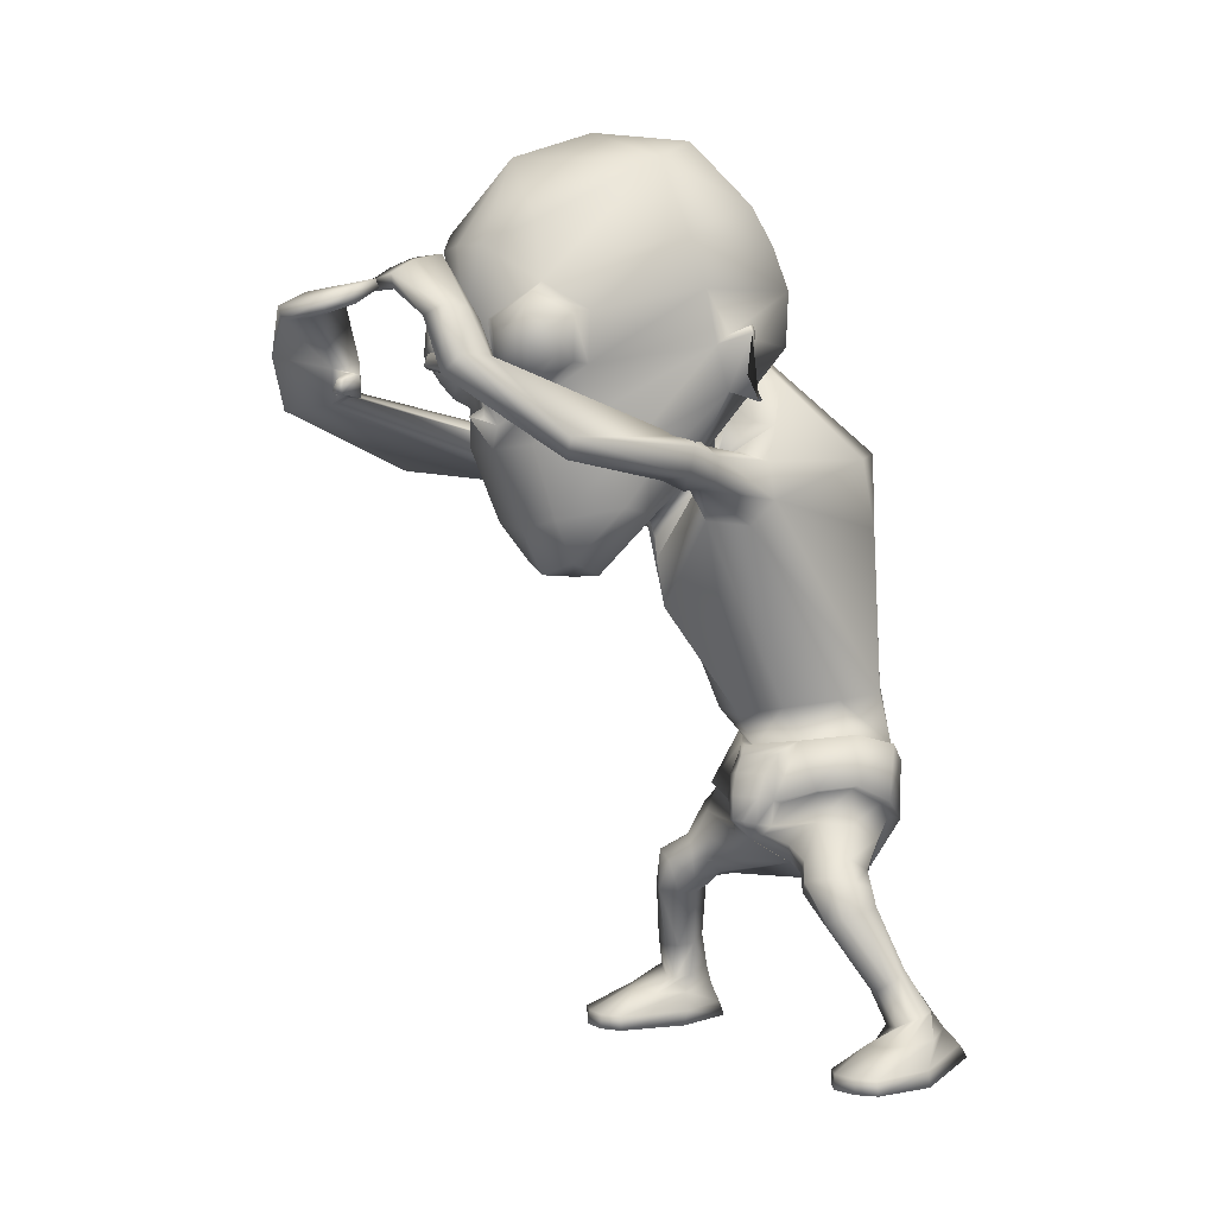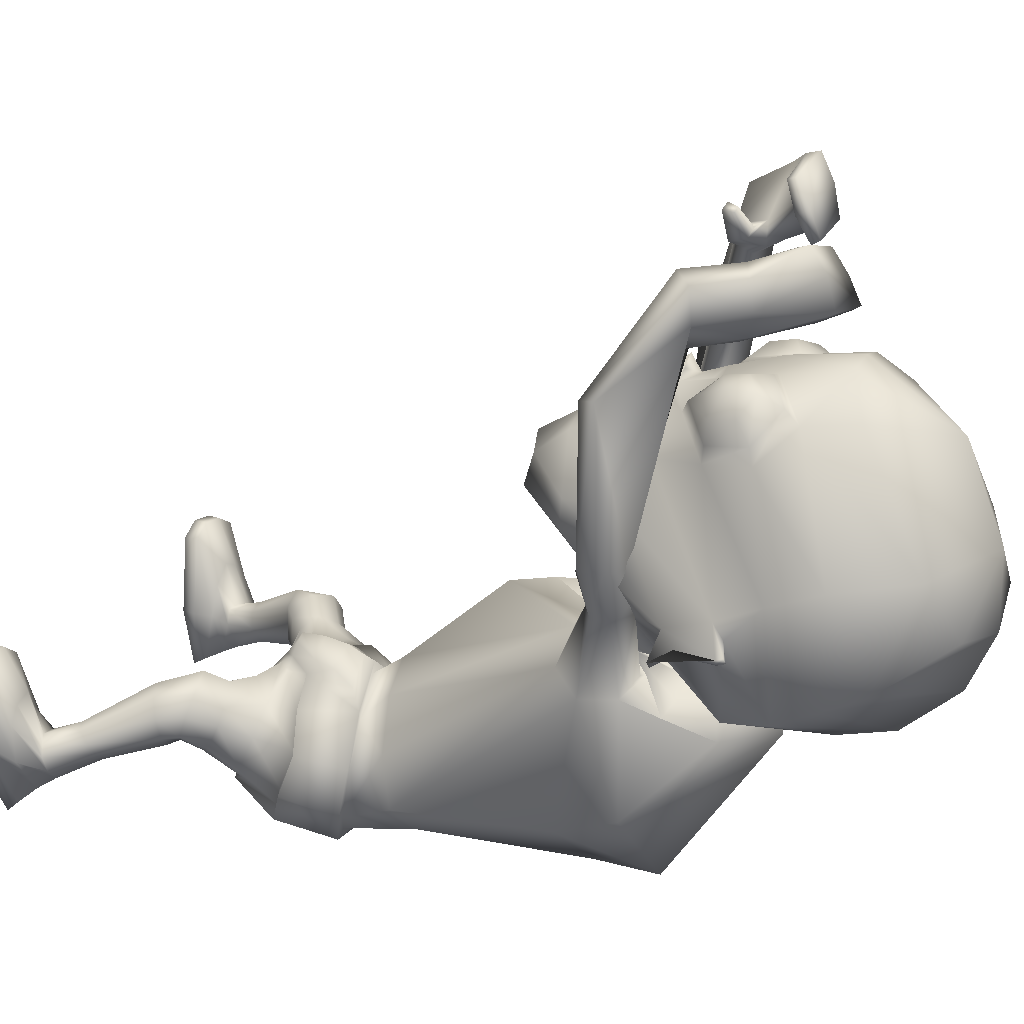
<metadata>
{"format":"obj","ext":"obj","renderer":"f3d","projection":"perspective","resolution":1024,"background":"white","views":[{"elev":0.5,"azim":55.5,"up":"+Y"},{"elev":16.1,"azim":114.9,"up":"+Z"}]}
</metadata>
<code>
o untitled2:Mesh1.001
v 2.142 10.05 4.826
v 2.08 9.709 4.437
v 2.709 10.88 3.491
v 2.658 11.56 3.664
v 1.449 9.003 5.668
v 1.247 8.391 5.235
v 2.085 9.179 4.89
v 0.5685 3.346 -0.01925
v 1.762 3.907 -0.1054
v 2.114 3.457 0.3755
v 1.76 3.274 0.5553
v 1.114 11.11 7.615
v 1.221 11.15 7.732
v 1.162 11.33 7.629
v 1.089 11.3 7.547
v 2.923 11.82 3.281
v 2.959 11.72 3.256
v 2.941 11.73 3.179
v 2.922 11.86 3.213
v 2.69 13.03 2.646
v 0.5456 13.48 1.743
v 0.5892 14.37 2.466
v 2.498 13.64 2.891
v 0.6403 14.81 3.359
v 1.842 14.64 3.552
v 2.877 10.74 3.055
v 2.84 10.77 2.975
v 2.881 11.14 3.21
v 2.898 11.12 3.29
v 2.664 11.72 3.434
v 2.608 10.95 3.204
v 1.824 12.39 6.148
v 1.198 11.88 6.662
v 1.357 11.85 6.693
v 1.948 12.22 6.397
v 1.105 11.04 6.5
v 1.291 11.11 6.576
v 1.593 10.68 6.114
v 1.735 10.82 6.314
v 2.225 11.21 5.621
v 2.215 11.23 5.864
v 2.397 11.95 5.695
v 2.347 11.89 5.947
v 1.726 11.66 6.756
v 2.058 11.87 6.588
v 1.682 11.28 6.695
v 1.874 11.05 6.46
v 2.248 11.29 6.209
v 2.297 11.69 6.273
v 2.075 11.45 6.616
v 2.085 4.695 -0.1565
v 1.666 4.362 -0.7349
v 1.36 5.277 -1.014
v 1.854 5.571 -0.439
v 0.7441 4.409 1.912
v 0.8743 4.395 1.788
v 1.042 4.765 1.639
v 0.7527 4.798 1.912
v 1.316 5.649 1.048
v 1.166 5.179 1.36
v 1.209 4.724 1.457
v 1.834 4.905 1.126
v 1.69 4.445 -0.4783
v 1.515 3.632 -0.2485
v 0.5534 3.21 -0.1868
v 1.779 4.871 1.047
v 1.982 4.922 0.5237
v 2.1 4.971 0.5195
v 1.789 5.719 0.3116
v 1.286 5.646 0.9149
v 1.884 5.747 0.3529
v 1.754 5.577 -0.4583
v 1.97 4.665 -0.06725
v 1.256 5.31 -0.8674
v 0.3914 5.158 -1.047
v 0.3758 5.061 -1.212
v 1.167 4.681 1.281
v 1.144 5.445 1.33
v 1.103 5.133 1.551
v 0.427 6.542 -0.6821
v 1.244 6.48 -0.6689
v 0.6489 5.526 1.4
v 1.378 6.174 1.404
v 0.6686 6.042 1.738
v 1.84 6.293 0.6641
v 1.817 6.386 -0.1744
v 0.51 9.026 -0.9681
v 1.829 8.945 -0.04756
v 1.304 9.04 2.844
v 0.6177 7.73 3.128
v 1.795 8.964 2.375
v 1.949 9.355 2.023
v 0.8485 10.2 -0.8584
v 2.026 10.02 0.3578
v 1.183 9.639 2.863
v 0.6137 8.47 3.275
v 0.6417 12.35 8.28
v 0.5829 12.58 7.904
v 0.6161 12.37 7.794
v 0.667 12.21 8.22
v 1.868 9.95 2.08
v 0.5502 11.86 1.441
v 1.461 11.23 1.53
v 1.079 9.613 2.794
v 0.6142 8.781 3.292
v 1.432 10.08 2.309
v 1.37 10.14 2.306
v 1.727 10.52 1.847
v 0.508 3.749 -0.8147
v 2.248 4.151 0.231
v 1.889 4.429 1.152
v 2.249 4.39 0.7657
v 1.064 4.31 1.395
v 1.559 4.076 1.443
v 1.943 3.864 1.449
v 2.236 3.928 1.167
v 2.367 3.885 0.8989
v 2.351 3.709 0.5405
v 0.6408 3.662 0.6753
v 1.684 3.406 0.9893
v 1.253 3.859 1.175
v 1.711 3.667 1.34
v 2.988 0.6525 1.785
v 3.941 0.6209 1.679
v 3.677 0.6281 1.911
v 3.287 0.641 1.974
v 2.426 3.285 0.6124
v 2.044 3.142 0.7072
v 2.764 3.487 0.8035
v 2.574 3.641 1.424
v 2.746 3.58 1.104
v 2.185 3.569 1.646
v 1.839 3.348 1.394
v 1.796 3.168 1.034
v 2.576 3.139 0.5621
v 2.312 2.976 0.5672
v 2.806 3.194 0.7455
v 2.714 3.036 1.318
v 2.839 3.128 1.033
v 2.493 2.945 1.464
v 2.219 2.899 1.277
v 2.166 2.892 0.9246
v 2.912 2.254 0.315
v 2.64 2.125 0.3441
v 3.12 2.265 0.4615
v 3.195 2.081 0.8172
v 3.222 2.192 0.6414
v 2.97 1.946 0.8687
v 2.726 1.943 0.7982
v 2.596 1.993 0.5788
v 3.233 1.64 0.03257
v 2.784 1.586 0.111
v 3.453 1.646 0.2181
v 3.361 1.511 0.5742
v 3.487 1.587 0.4324
v 3.169 1.411 0.6633
v 2.958 1.385 0.6537
v 2.778 1.441 0.4862
v 3.334 1.358 -0.1415
v 2.858 1.275 -0.06398
v 3.681 1.264 0.3721
v 3.504 1.214 1.201
v 3.701 1.235 0.9397
v 3.253 1.234 1.323
v 3.038 1.178 1.016
v 2.791 1.196 0.5722
v 3.288 0.8753 1.969
v 3.652 0.8603 1.913
v 3.947 0.8505 1.723
v 3.884 0.8773 0.6615
v 3.454 1.091 -0.3625
v 2.792 1.011 -0.2324
v 2.709 0.9025 0.5943
v 2.995 0.8822 1.791
v 3.904 0.6267 0.6453
v 3.417 0.8742 -0.5438
v 2.777 0.8195 -0.4163
v 2.76 0.6471 0.5804
v 1.941 9.478 3.39
v 1.637 9.523 3.425
v 2.204 9.966 3.289
v 2.178 9.634 3.306
v 1.541 9.918 3.378
v 1.824 10.16 3.325
v 1.598 9.992 3.721
v 2.022 10.29 3.639
v 2.719 10.06 4.106
v 2.635 9.631 4.138
v 2.209 9.441 3.929
v 1.678 9.54 3.761
v 2.29 10.24 4.093
v 1.882 9.999 4.003
v 2.314 10.96 7.135
v 2.654 11.2 7.52
v 2.959 9.792 6.479
v 3.158 10.09 6.532
v 2.714 11.18 8.022
v 2.471 10.91 8.189
v 1.951 9.614 4.15
v 2.42 9.574 4.47
v 2.032 10.9 7.579
v 1.948 10.95 7.246
v 0.682 4.099 1.524
v 0.6471 3.867 1.087
v 2.014 11.75 7.295
v 2.329 11.89 7.682
v 2.414 11.87 8.133
v 1.695 11.47 7.148
v 2.161 11.73 8.289
v 1.852 11.45 7.519
v 1.475 12.7 7.585
v 1.525 12.59 8.062
v 1.573 12.36 8.457
v 1.515 12.24 7.829
v 1.414 12.43 7.429
v 1.514 12.16 8.396
v 1.736 11.03 7.494
v 1.518 10.97 7.26
v 1.56 11.37 7.404
v 1.417 11.33 7.237
v 0.5653 12.63 7.45
v 0.5662 12.75 7.522
v 1.117 9.634 3.103
v 0.6221 9.188 3.459
v 1.168 9.818 2.58
v 0.5542 11.75 2.047
v 1.247 11.11 1.948
v 0.5572 11.3 2.247
v 0.9699 10.87 2.122
v 1.373 10.58 2.011
v 0.5672 9.798 2.372
v 1.29 10.23 2.728
v 0.5559 11.01 2.095
v 0.5262 11.78 1.519
v 2.438 11.62 2.211
v 0.6898 8.195 4.828
v 1.193 8.214 4.73
v 1.478 9.834 3.243
v 0.5304 12.6 1.534
v 2.712 12.41 2.381
v 0.7224 8.219 5.424
v 0.8178 11.83 6.835
v 0.8026 11.02 6.611
v 2.824 13.13 4.29
v 2.877 12.33 4.016
v 1.306 12.91 6.829
v 0.8295 12.94 6.95
v 2.314 14.25 4.435
v 0.7052 14.83 4.531
v 1.877 13.24 6.292
v 2 9.112 4.418
v 0.7837 14.3 5.991
v 0.7463 8.875 5.791
v 2.042 10.43 5.568
v 1.558 10.09 6.132
v 0.9792 10.37 6.358
v 0.9019 10.44 6.537
v 0.8077 10.5 6.747
v 0.7823 10.03 6.32
v 0.7938 10.65 6.482
v 0.7337 5.157 1.833
v 0.7 5.412 1.698
v 0.993 4.193 1.499
v 0.6742 5.575 1.615
v 0.9459 4.344 1.59
v 0.9573 10.87 6.461
v 0.7987 10.85 6.553
v -0.732 10.06 4.978
v -1.359 11.58 3.88
v -1.434 10.9 3.71
v -0.7162 9.725 4.583
v 0.0367 9.01 5.742
v -0.6782 9.196 5.034
v 0.1821 8.397 5.29
v -0.8213 3.358 0.7124
v -1.228 3.623 0.6247
v -0.8668 4.026 0.1283
v 0.4669 10.76 8.621
v 0.519 10.96 8.607
v 0.4286 10.98 8.673
v 0.3329 10.79 8.713
v -1.663 11.84 3.527
v -1.669 11.88 3.46
v -1.691 11.76 3.427
v -1.702 11.74 3.506
v -1.49 13.05 2.877
v -1.267 13.66 3.099
v -0.5343 14.65 3.683
v -1.65 10.77 3.295
v -1.642 11.14 3.532
v -1.634 11.16 3.45
v -1.621 10.79 3.211
v -1.389 11.74 3.652
v -1.365 10.97 3.414
v -0.2521 12.4 6.262
v -0.3509 12.22 6.522
v 0.2666 11.86 6.752
v 0.4214 11.88 6.704
v 0.3138 11.12 6.629
v 0.4904 11.04 6.533
v -0.1594 10.82 6.416
v -0.04043 10.69 6.201
v -0.6814 11.24 6.02
v -0.7188 11.22 5.779
v -0.7988 11.91 6.118
v -0.8748 11.96 5.873
v -0.4415 11.88 6.724
v -0.09409 11.67 6.855
v -0.06039 11.28 6.79
v -0.2795 11.05 6.576
v -0.6757 11.3 6.368
v -0.7142 11.71 6.436
v -0.4583 11.46 6.753
v -1.072 4.833 0.1972
v -0.8073 5.681 -0.09311
v -0.5318 5.354 -0.7874
v -0.8509 4.492 -0.4758
v 0.399 4.748 1.722
v 0.5768 4.393 1.827
v 0.07985 5.568 1.221
v -0.4791 4.907 1.4
v 0.1854 4.685 1.576
v 0.2404 5.115 1.477
v -0.8126 4.57 -0.2221
v -0.6132 3.697 -0.06072
v -0.4559 4.875 1.305
v -0.8764 5.046 0.8731
v -0.7751 4.988 0.8403
v -0.5312 5.753 0.6248
v -0.6 5.792 0.6955
v 0.0719 5.573 1.081
v -0.7239 5.663 -0.1422
v -0.95 4.787 0.2497
v -0.3954 5.358 -0.6754
v 0.1706 4.64 1.387
v 0.3373 5.091 1.652
v 0.2645 5.361 1.447
v -0.3437 6.463 -0.5165
v -0.07948 6.126 1.543
v -0.6459 6.261 0.9234
v -0.7867 6.371 0.08442
v -0.8981 8.94 0.0626
v -0.1263 9.063 2.923
v -0.676 8.989 2.508
v -0.8568 9.39 2.154
v -1.018 10.03 0.4142
v 0.008351 9.653 2.912
v 1.037 11.98 9.218
v 1.006 11.83 9.174
v 1.052 11.97 8.718
v 1.088 12.19 8.818
v -0.7397 9.985 2.198
v -0.3989 11.23 1.616
v 0.1035 9.618 2.834
v -0.2098 10.15 2.367
v -0.264 10.07 2.376
v -0.606 10.54 1.937
v -1.258 4.339 0.5743
v -1.086 4.518 1.105
v -0.6216 4.433 1.386
v 0.255 4.287 1.475
v -1.065 4.013 1.452
v -0.7179 3.859 1.64
v -0.2816 4.033 1.579
v -1.266 4.029 1.227
v -1.378 3.9 0.8659
v -0.6257 3.427 1.111
v -0.5392 3.642 1.467
v -0.04072 3.817 1.249
v -1.88 0.7608 2.206
v -2.156 0.7791 2.427
v -2.551 0.804 2.407
v -2.838 0.8215 2.205
v -1.153 3.284 0.9077
v -1.524 3.49 0.9192
v -1.76 3.711 1.2
v -1.644 3.77 1.492
v -1.389 3.767 1.763
v -0.9822 3.612 1.877
v -0.7575 3.374 1.533
v -0.8306 3.236 1.164
v -1.346 3.13 0.8621
v -1.613 3.298 0.8894
v -1.809 3.353 1.101
v -1.798 3.283 1.387
v -1.638 3.197 1.658
v -1.397 3.108 1.776
v -1.157 3.059 1.553
v -1.156 3.049 1.197
v -1.667 2.264 0.7023
v -1.942 2.389 0.7037
v -2.131 2.4 0.8743
v -2.209 2.329 1.067
v -2.159 2.223 1.24
v -1.926 2.093 1.267
v -1.693 2.092 1.167
v -1.592 2.139 0.9328
v -1.83 1.713 0.4853
v -2.285 1.761 0.4722
v -2.474 1.773 0.6884
v -2.481 1.716 0.9071
v -2.338 1.645 1.033
v -2.134 1.549 1.098
v -1.923 1.524 1.061
v -1.768 1.578 0.8682
v -1.927 1.38 0.322
v -2.406 1.463 0.3153
v -2.663 1.426 0.8705
v -2.618 1.407 1.437
v -2.398 1.37 1.674
v -2.138 1.362 1.768
v -1.959 1.287 1.44
v -1.763 1.295 0.9707
v -2.503 1.033 2.402
v -2.135 1.012 2.418
v -2.816 1.051 2.246
v -2.596 1.106 0.1694
v -2.861 1.071 1.194
v -1.915 1.048 0.1597
v -1.701 0.9914 0.9882
v -1.864 0.9901 2.21
v -2.606 0.8392 0.04797
v -2.907 0.8222 1.188
v -1.95 0.7999 0.02614
v -1.774 0.7404 0.9884
v -0.408 9.5 3.524
v -0.7107 9.507 3.529
v -0.9473 9.706 3.466
v -0.9206 10.04 3.45
v -0.4869 10.16 3.449
v -0.2558 9.876 3.465
v -0.6519 10.32 3.776
v -0.2741 9.96 3.812
v -1.3 9.737 4.371
v -1.321 10.17 4.383
v -0.4217 9.527 3.863
v -0.9304 9.506 4.082
v -0.8576 10.3 4.247
v -0.9945 11.03 8.158
v -0.5824 10.85 7.862
v -0.5038 10.01 4.07
v -1.37 9.805 6.537
v -1.011 10.61 8.77
v -1.186 10.93 8.613
v -1.467 10.14 6.569
v -0.62 9.634 4.264
v -0.2557 10.77 8.019
v -0.4266 10.67 8.301
v -1.058 9.648 4.658
v -0.6817 11.64 8.557
v -0.2818 11.53 8.221
v -0.8657 11.54 8.97
v 0.05886 11.24 8.11
v -0.1971 11.18 8.414
v -0.6668 11.35 9.144
v 0.1513 12.2 9.035
v 0.1938 12.3 8.566
v 0.08861 11.98 9.433
v 0.2492 12.03 8.436
v 0.1224 11.85 8.871
v 0.125 11.78 9.389
v 0.1561 10.74 8.142
v -0.1125 10.78 8.323
v 0.1102 11.09 8.364
v 0.2921 11.07 8.235
v 1.086 12.34 8.428
v 1.086 12.21 8.361
v 0.09828 9.64 3.149
v -0.000739 9.82 2.629
v -0.1525 11.1 2.012
v 0.1375 10.87 2.159
v -0.2489 10.59 2.069
v -0.1058 10.24 2.793
v -1.3 11.63 2.413
v 0.1803 8.22 4.782
v -0.2428 9.845 3.326
v -1.547 12.43 2.616
v -1.441 13.15 4.525
v -1.532 12.35 4.258
v 0.3424 12.92 6.882
v -0.9089 14.26 4.613
v -0.281 13.25 6.41
v -0.6463 9.129 4.554
v -0.5491 10.44 5.707
v -0.009315 10.1 6.216
v 0.5938 10.37 6.379
v 0.6906 10.44 6.548
v 0.3438 4.158 1.553
v 0.4398 4.332 1.648
v 0.6311 10.87 6.479
f 1 2 3 4
f 5 6 7 1
f 8 9 10 11
f 12 13 14 15
f 16 17 18 19
f 20 21 22 23
f 23 22 24 25
f 26 27 28 29
f 30 4 16 19
f 3 31 27 26
f 18 17 29 28
f 32 33 34 35
f 33 36 37 34
f 36 38 39 37
f 38 40 41 39
f 40 42 43 41
f 42 32 35 43
f 35 34 44 45
f 34 37 46 44
f 37 39 47 46
f 39 41 48 47
f 41 43 49 48
f 43 35 45 49
f 50 45 44 46
f 50 46 47 48
f 50 48 49 45
f 51 52 53 54
f 55 56 57 58
f 59 60 61 62
f 63 9 64 52
f 9 8 65 64
f 66 67 68 62
f 69 70 59 71
f 72 69 71 54
f 67 73 51 68
f 73 63 52 51
f 74 72 54 53
f 75 74 53 76
f 77 66 62 61
f 60 59 78 79
f 61 60 79 57
f 74 75 80 81
f 82 70 83 84
f 70 69 85 83
f 72 74 81 86
f 81 80 87 88
f 84 83 89 90
f 83 85 91 89
f 86 81 88 92
f 88 87 93 94
f 90 89 95 96
f 97 98 99 100
f 92 88 94 101
f 94 93 102 103
f 96 95 104 105
f 95 106 107 104
f 101 94 103 108
f 109 52 64 65
f 63 73 110 9
f 67 66 111 112
f 66 77 113 111
f 111 114 115 116
f 112 111 116 117
f 9 110 118 10
f 119 8 11 120
f 114 121 122 115
f 123 124 125 126
f 11 10 127 128
f 10 118 129 127
f 117 116 130 131
f 116 115 132 130
f 115 122 133 132
f 120 11 128 134
f 128 127 135 136
f 127 129 137 135
f 131 130 138 139
f 130 132 140 138
f 132 133 141 140
f 134 128 136 142
f 136 135 143 144
f 135 137 145 143
f 139 138 146 147
f 138 140 148 146
f 140 141 149 148
f 142 136 144 150
f 144 143 151 152
f 143 145 153 151
f 147 146 154 155
f 146 148 156 154
f 148 149 157 156
f 150 144 152 158
f 152 151 159 160
f 151 153 161 159
f 155 154 162 163
f 154 156 164 162
f 156 157 165 164
f 158 152 160 166
f 162 164 167 168
f 163 162 168 169
f 159 161 170 171
f 160 159 171 172
f 166 160 172 173
f 164 165 174 167
f 171 170 175 176
f 172 171 176 177
f 173 172 177 178
f 167 174 123 126
f 168 167 126 125
f 169 168 125 124
f 177 176 175 178
f 89 91 179 180
f 92 101 181 182
f 106 95 183 184
f 95 89 180 183
f 184 183 185 186
f 182 181 187 188
f 180 179 189 190
f 183 180 190 185
f 191 192 193 194
f 195 196 197 198
f 199 200 201 202
f 192 199 202 193
f 203 204 119 121
f 122 121 119 120
f 133 122 120 134
f 141 133 134 142
f 149 141 142 150
f 157 149 150 158
f 165 157 158 166
f 174 165 166 173
f 123 174 173 178
f 178 175 124 123
f 170 169 124 175
f 161 163 169 170
f 153 155 163 161
f 145 147 155 153
f 137 139 147 145
f 129 131 139 137
f 118 117 131 129
f 110 112 117 118
f 73 67 112 110
f 85 69 72 86
f 91 85 86 92
f 179 91 92 182
f 189 179 182 188
f 201 200 195 198
f 196 191 194 197
f 181 184 186 187
f 101 106 184 181
f 107 106 101 108
f 186 185 192 191
f 187 186 191 196
f 188 187 196 195
f 200 189 188 195
f 190 189 200 199
f 185 190 199 192
f 194 193 205 206
f 197 194 206 207
f 193 202 208 205
f 201 198 209 210
f 198 197 207 209
f 206 205 211 212
f 207 206 212 213
f 208 210 214 215
f 205 208 215 211
f 210 209 216 214
f 209 207 213 216
f 202 201 217 218
f 201 210 219 217
f 210 208 220 219
f 208 202 218 220
f 218 217 13 12
f 217 219 14 13
f 219 220 15 14
f 220 218 12 15
f 211 215 221 222
f 212 211 222 98
f 213 212 98 97
f 216 213 97 100
f 214 216 100 99
f 215 214 99 221
f 99 98 222 221
f 105 104 223 224
f 225 223 104 107
f 103 102 226 227
f 227 226 228 229
f 229 225 230 227
f 225 107 108 230
f 230 108 103 227
f 229 228 231 225
f 232 233 234 235
f 236 224 223 237
f 238 232 235 31 3
f 235 234 239 240
f 236 237 6 241
f 242 243 36 33
f 244 245 20 23
f 242 33 246 247
f 248 244 23 25
f 249 248 25 24
f 240 239 21 20
f 245 4 30 240 20
f 32 244 248 250
f 42 245 244 32
f 40 4 245 42
f 251 238 3 2
f 246 33 32 250
f 246 250 252 247
f 252 250 248 249
f 6 5 253 241
f 6 237 251 7
f 223 238 251 237
f 225 232 238 223
f 225 231 233 232
f 30 31 235 240
f 4 3 17 16
f 31 30 19 18
f 31 18 28 27
f 17 3 26 29
f 254 40 38 255
f 4 40 254 1
f 256 257 258 259
f 260 258 257 256
f 255 259 253 5
f 254 255 5 1
f 7 251 2 1
f 38 256 259 255
f 261 79 78 262
f 62 68 71 59
f 54 71 68 51
f 52 109 76 53
f 58 57 79 261
f 111 113 263 114
f 70 82 264 59
f 263 113 265 203
f 113 77 61 265
f 59 264 262 78
f 203 265 56 55
f 265 61 57 56
f 263 203 121 114
f 36 266 256 38
f 243 267 266 36
f 256 266 267 260
f 268 269 270 271
f 272 268 273 274
f 8 275 276 277
f 278 279 280 281
f 282 283 284 285
f 286 287 22 21
f 287 288 24 22
f 289 290 291 292
f 293 283 282 269
f 270 289 292 294
f 284 291 290 285
f 295 296 297 298
f 298 297 299 300
f 300 299 301 302
f 302 301 303 304
f 304 303 305 306
f 306 305 296 295
f 296 307 308 297
f 297 308 309 299
f 299 309 310 301
f 301 310 311 303
f 303 311 312 305
f 305 312 307 296
f 313 309 308 307
f 313 311 310 309
f 313 307 312 311
f 314 315 316 317
f 55 58 318 319
f 320 321 322 323
f 324 317 325 277
f 277 325 65 8
f 326 321 327 328
f 329 330 320 331
f 332 315 330 329
f 328 327 314 333
f 333 314 317 324
f 334 316 315 332
f 75 76 316 334
f 335 322 321 326
f 323 336 337 320
f 322 318 336 323
f 334 338 80 75
f 82 84 339 331
f 331 339 340 329
f 332 341 338 334
f 338 342 87 80
f 84 90 343 339
f 339 343 344 340
f 341 345 342 338
f 342 346 93 87
f 90 96 347 343
f 348 349 350 351
f 345 352 346 342
f 346 353 102 93
f 96 105 354 347
f 347 354 355 356
f 352 357 353 346
f 109 65 325 317
f 324 277 358 333
f 328 359 360 326
f 326 360 361 335
f 360 362 363 364
f 359 365 362 360
f 277 276 366 358
f 119 367 275 8
f 364 363 368 369
f 370 371 372 373
f 275 374 375 276
f 276 375 376 366
f 365 377 378 362
f 362 378 379 363
f 363 379 380 368
f 367 381 374 275
f 374 382 383 375
f 375 383 384 376
f 377 385 386 378
f 378 386 387 379
f 379 387 388 380
f 381 389 382 374
f 382 390 391 383
f 383 391 392 384
f 385 393 394 386
f 386 394 395 387
f 387 395 396 388
f 389 397 390 382
f 390 398 399 391
f 391 399 400 392
f 393 401 402 394
f 394 402 403 395
f 395 403 404 396
f 397 405 398 390
f 398 406 407 399
f 399 407 408 400
f 401 409 410 402
f 402 410 411 403
f 403 411 412 404
f 405 413 406 398
f 410 414 415 411
f 409 416 414 410
f 407 417 418 408
f 406 419 417 407
f 413 420 419 406
f 411 415 421 412
f 417 422 423 418
f 419 424 422 417
f 420 425 424 419
f 415 371 370 421
f 414 372 371 415
f 416 373 372 414
f 424 425 423 422
f 343 426 427 344
f 345 428 429 352
f 356 430 431 347
f 347 431 426 343
f 430 432 433 431
f 428 434 435 429
f 426 436 437 427
f 431 433 436 426
f 438 439 440 441
f 442 443 444 445
f 446 447 448 449
f 441 440 447 446
f 203 369 119 204
f 368 367 119 369
f 380 381 367 368
f 388 389 381 380
f 396 397 389 388
f 404 405 397 396
f 412 413 405 404
f 421 420 413 412
f 370 425 420 421
f 425 370 373 423
f 418 423 373 416
f 408 418 416 409
f 400 408 409 401
f 392 400 401 393
f 384 392 393 385
f 376 384 385 377
f 366 376 377 365
f 358 366 365 359
f 333 358 359 328
f 340 341 332 329
f 344 345 341 340
f 427 428 345 344
f 437 434 428 427
f 448 443 442 449
f 445 444 439 438
f 429 435 432 430
f 352 429 430 356
f 355 357 352 356
f 432 438 441 433
f 435 445 438 432
f 434 442 445 435
f 449 442 434 437
f 436 446 449 437
f 433 441 446 436
f 439 450 451 440
f 444 452 450 439
f 440 451 453 447
f 448 454 455 443
f 443 455 452 444
f 450 456 457 451
f 452 458 456 450
f 453 459 460 454
f 451 457 459 453
f 454 460 461 455
f 455 461 458 452
f 447 462 463 448
f 448 463 464 454
f 454 464 465 453
f 453 465 462 447
f 462 278 281 463
f 463 281 280 464
f 464 280 279 465
f 465 279 278 462
f 457 466 467 459
f 456 351 466 457
f 458 348 351 456
f 461 349 348 458
f 460 350 349 461
f 459 467 350 460
f 350 467 466 351
f 105 224 468 354
f 469 355 354 468
f 353 470 226 102
f 470 471 228 226
f 471 470 472 469
f 469 472 357 355
f 472 470 353 357
f 471 469 231 228
f 473 474 234 233
f 236 475 468 224
f 476 270 294 474 473
f 474 477 239 234
f 236 241 274 475
f 242 298 300 243
f 478 287 286 479
f 242 247 480 298
f 481 288 287 478
f 249 24 288 481
f 477 286 21 239
f 479 286 477 293 269
f 295 482 481 478
f 306 295 478 479
f 304 306 479 269
f 483 271 270 476
f 480 482 295 298
f 480 247 252 482
f 252 249 481 482
f 274 241 253 272
f 274 273 483 475
f 468 475 483 476
f 469 468 476 473
f 469 473 233 231
f 293 477 474 294
f 269 282 285 270
f 294 284 283 293
f 294 292 291 284
f 285 290 289 270
f 484 485 302 304
f 269 268 484 304
f 486 259 258 487
f 260 486 487 258
f 485 272 253 259
f 484 268 272 485
f 273 268 271 483
f 302 485 259 486
f 261 262 337 336
f 321 320 330 327
f 315 314 327 330
f 317 316 76 109
f 58 261 336 318
f 360 364 488 361
f 331 320 264 82
f 488 203 489 361
f 361 489 322 335
f 320 337 262 264
f 203 55 319 489
f 489 319 318 322
f 488 364 369 203
f 300 302 486 490
f 243 300 490 267
f 486 260 267 490

</code>
